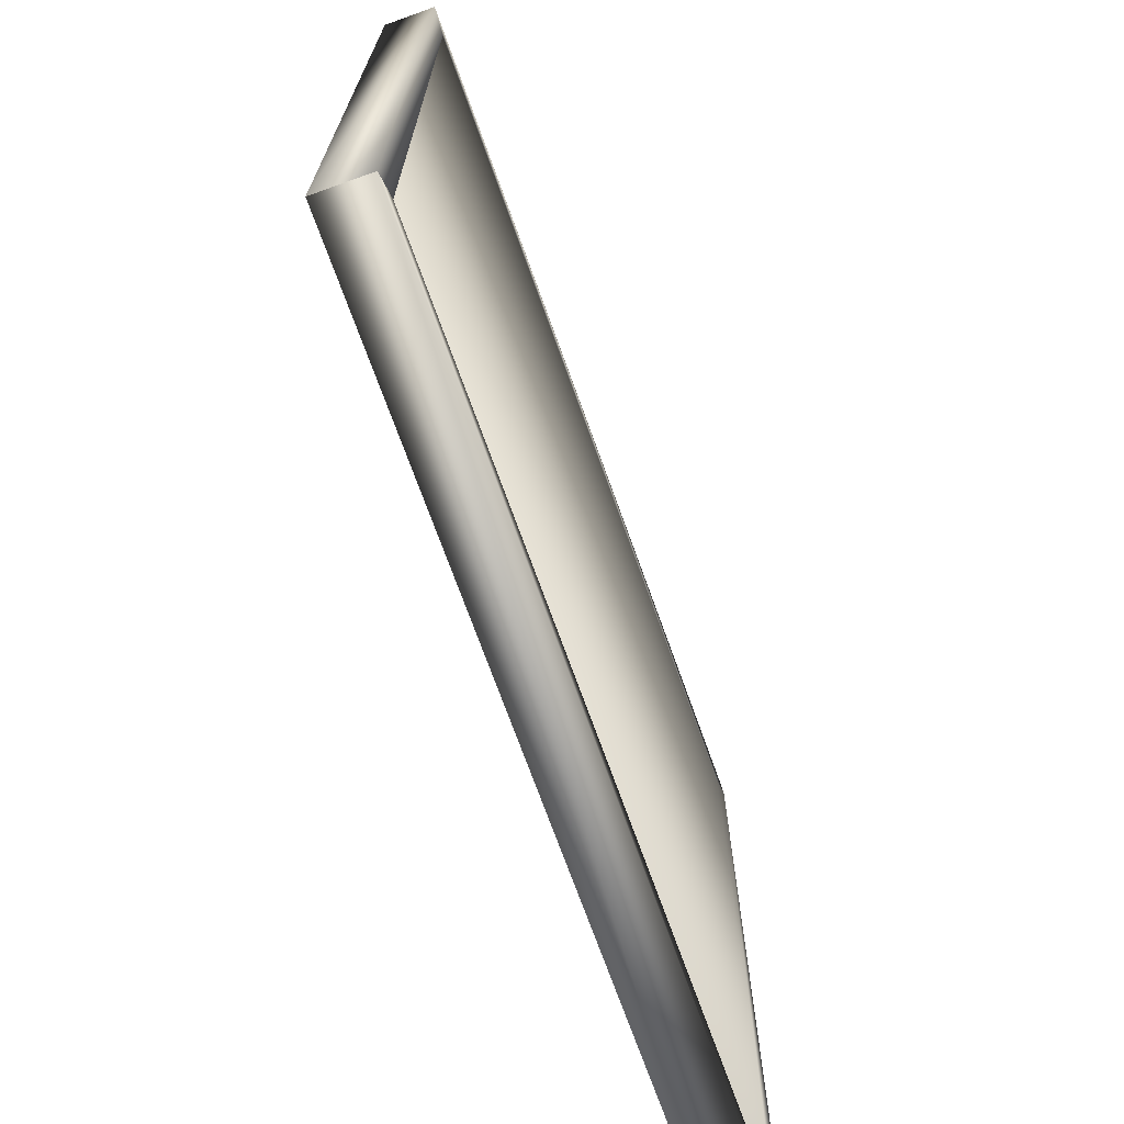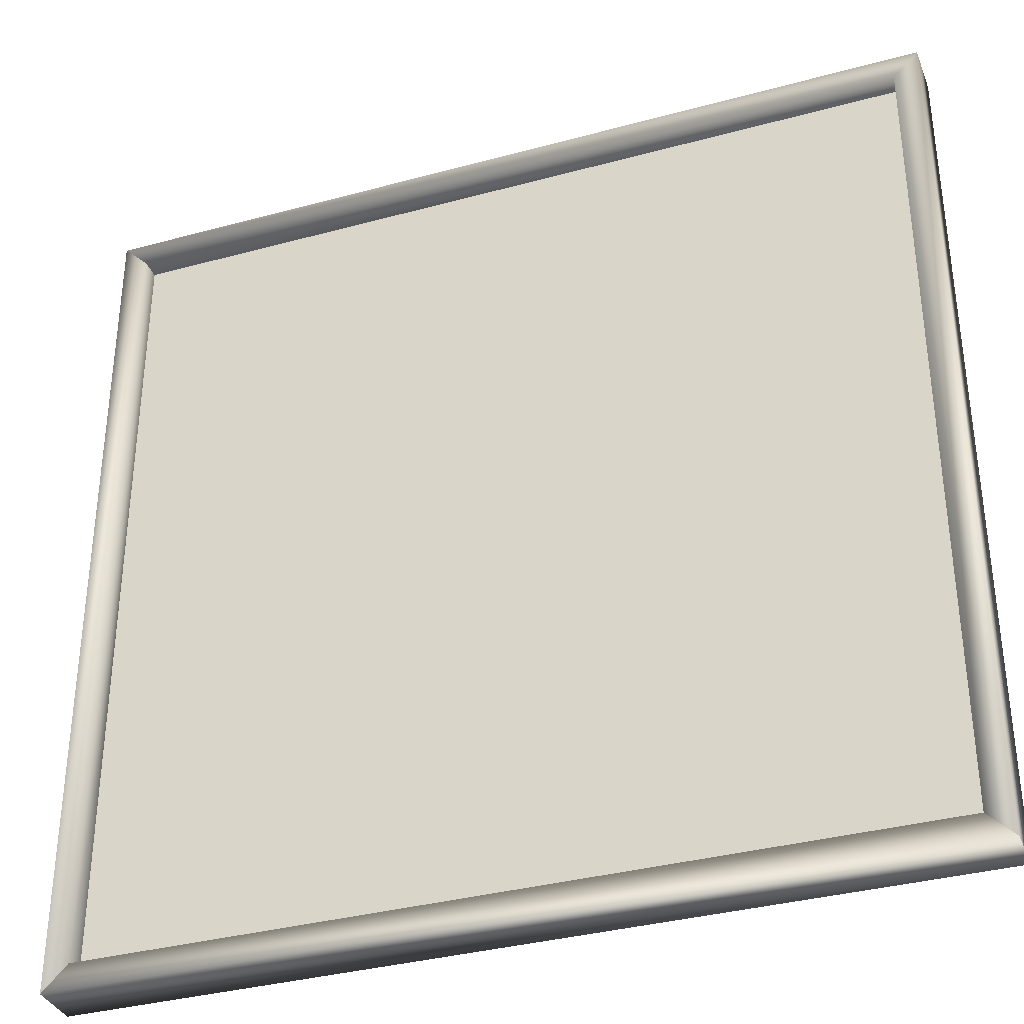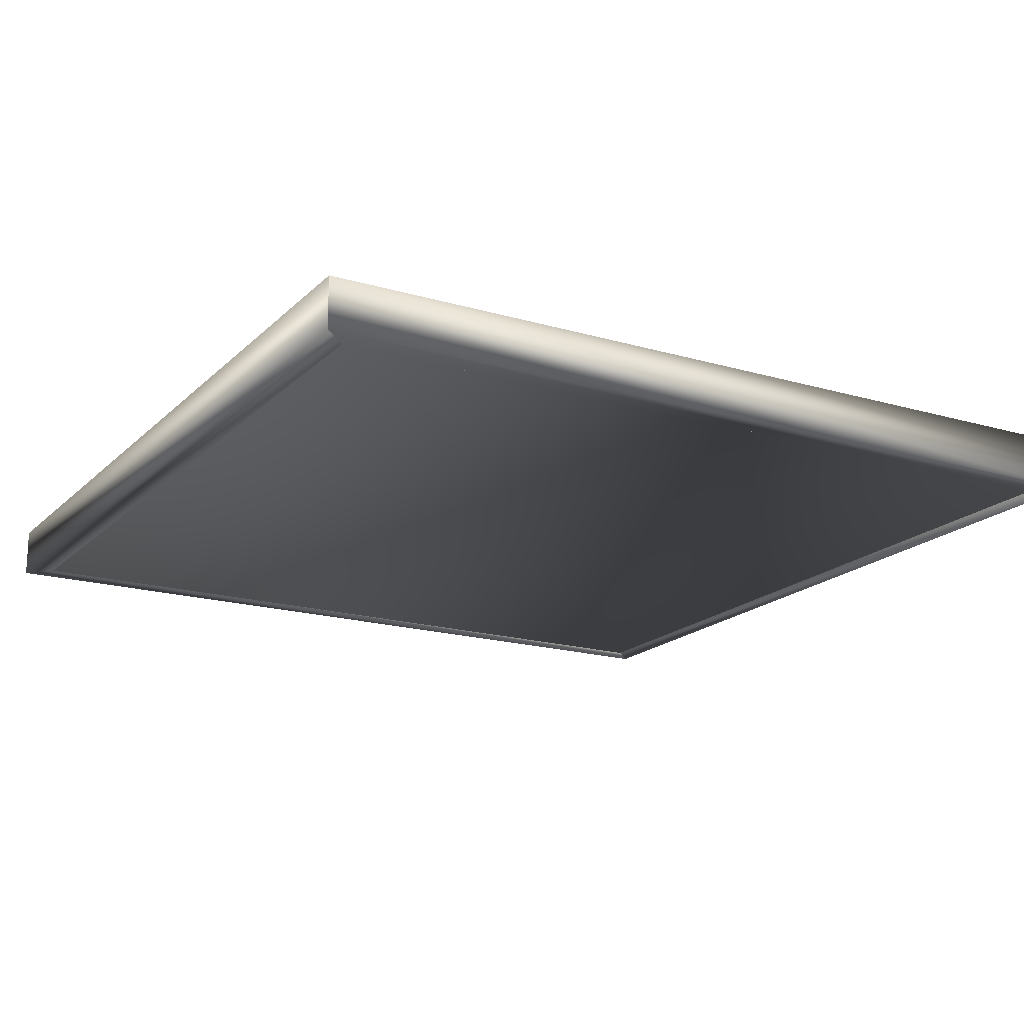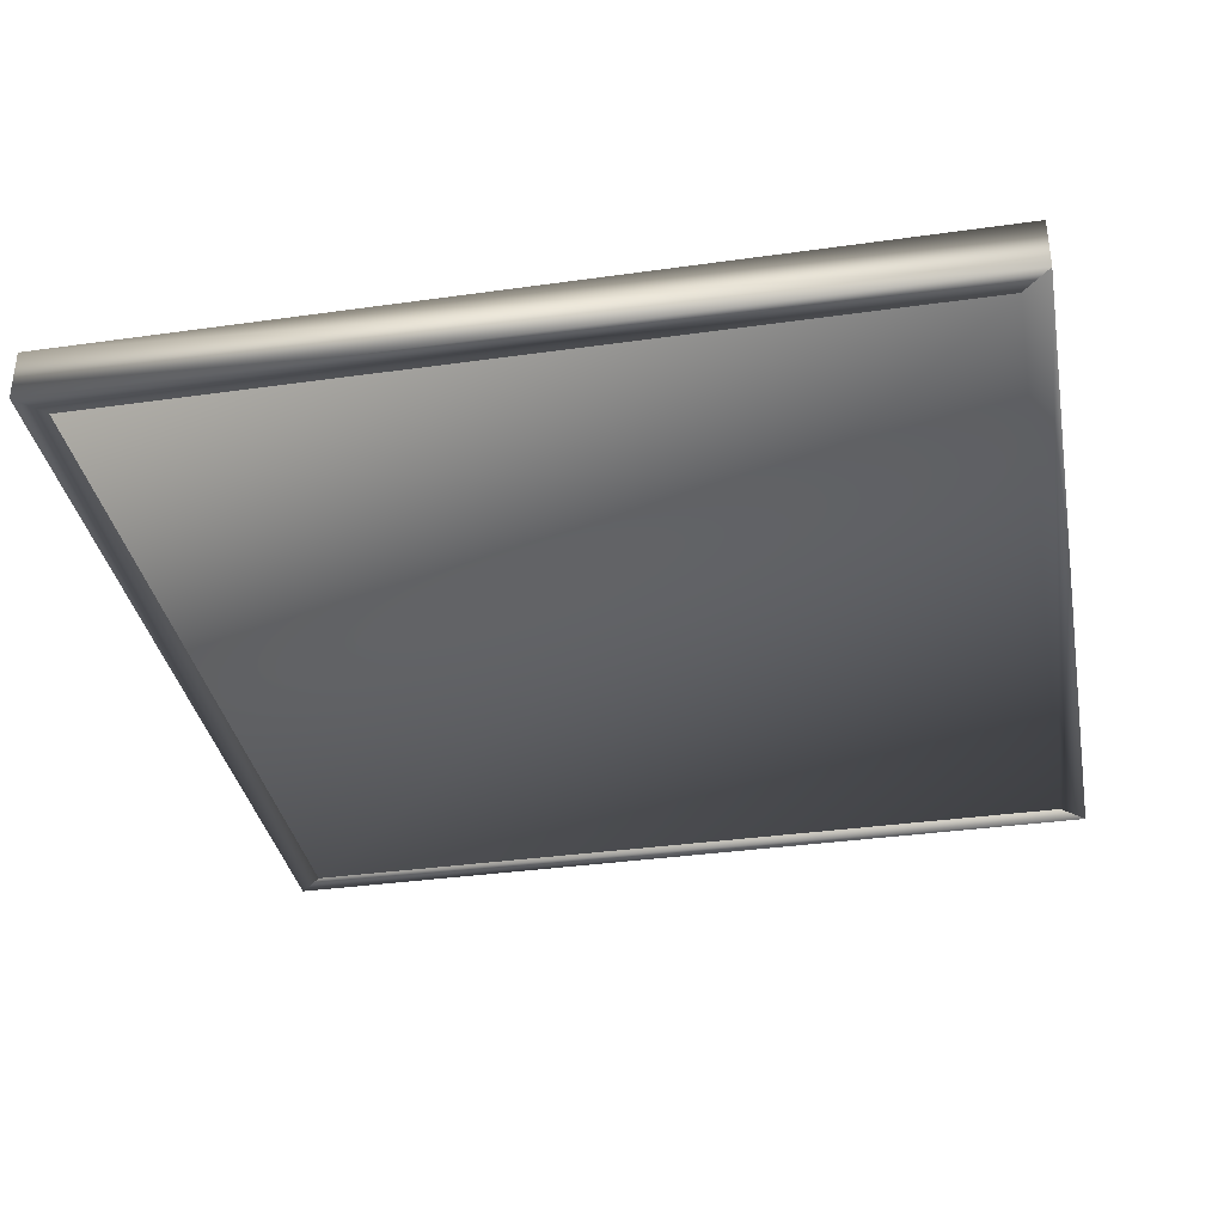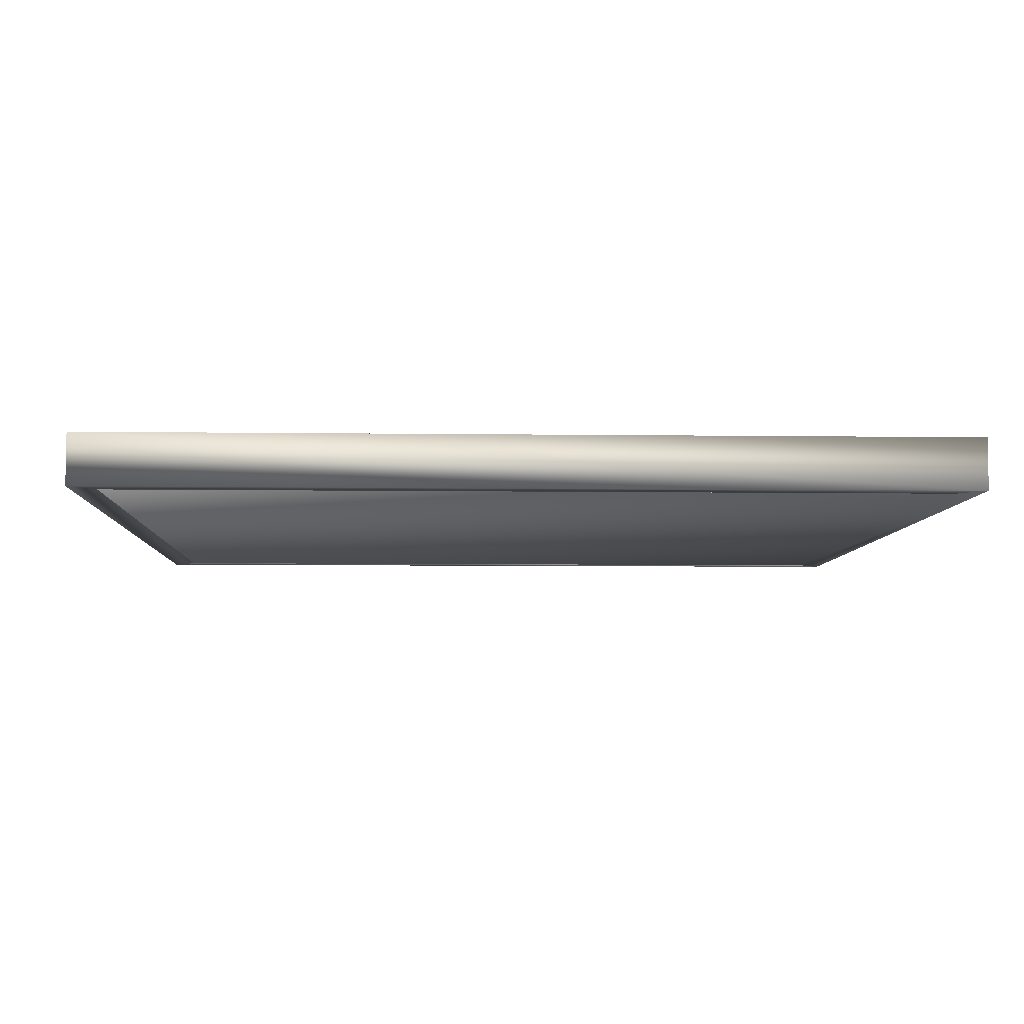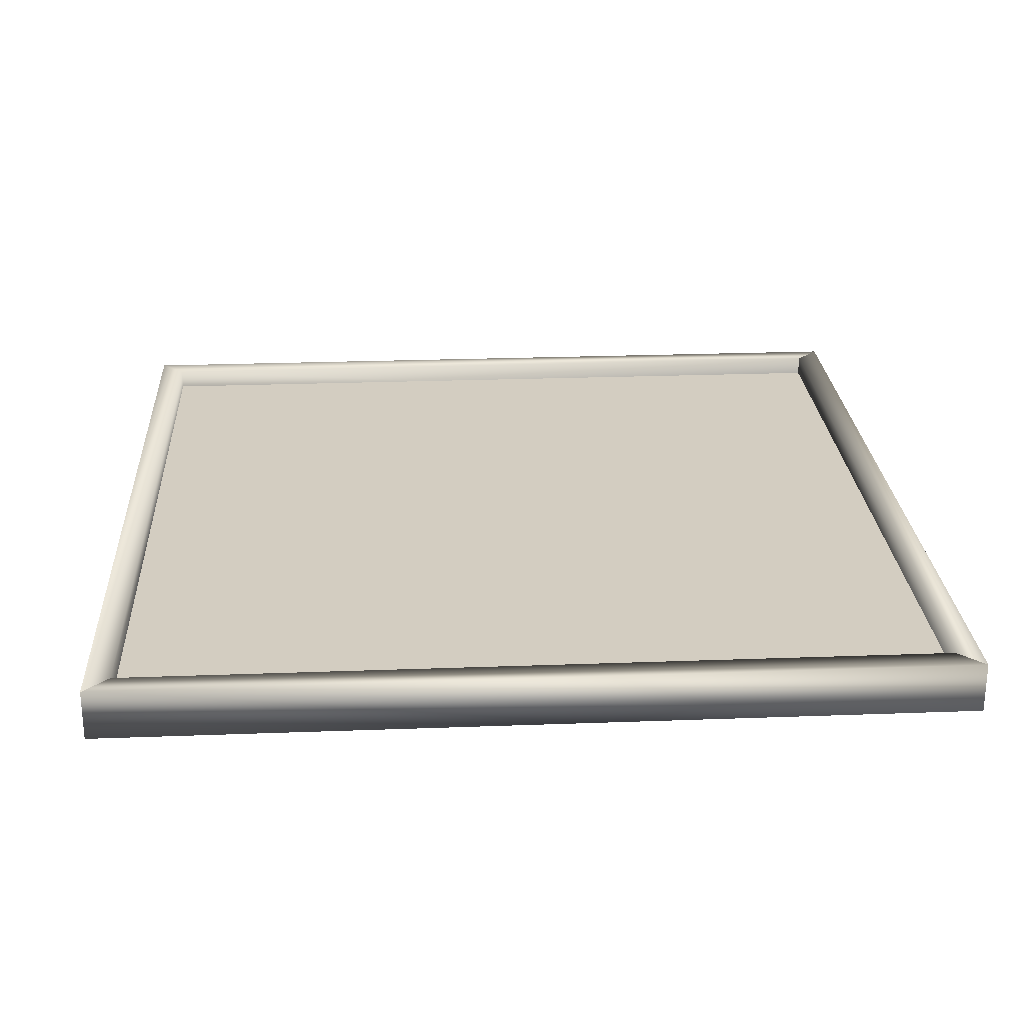
<metadata>
{"format":"obj","ext":"obj","renderer":"f3d","projection":"perspective","resolution":1024,"background":"white","views":[{"elev":-71.6,"azim":-70.3,"up":"+Z"},{"elev":-35.3,"azim":-160.1,"up":"+Z"},{"elev":-18.1,"azim":60.2,"up":"+Y"},{"elev":-35.3,"azim":10.6,"up":"+Y"},{"elev":-6.3,"azim":-2.4,"up":"+Y"},{"elev":24.8,"azim":86.5,"up":"+Y"}]}
</metadata>
<code>
v 4 0 -4
v 4 -0.25 -4
v -4 0 -4
v -4 -0.25 -4
v -4 0 4
v -4 -0.25 4
v 4 0 4
v 4 -0.25 4
v 4.25 0.25 -4.25
v 4 0.25 -4
v 4 0.25 4
v 4.25 0.25 4.25
v 4.25 -0.25 4.25
v 4.25 -0.25 -4.25
v -4.25 0.25 -4.25
v -4 0.25 -4
v 4 0.25 -4
v 4.25 0.25 -4.25
v 4.25 -0.25 -4.25
v 4 -0.25 -4
v -4 -0.25 -4
v -4.25 -0.25 -4.25
v -4.25 0.25 4.25
v -4 0.25 4
v -4 0.25 -4
v -4.25 0.25 -4.25
v -4.25 -0.25 -4.25
v -4 -0.25 -4
v -4 -0.25 4
v -4.25 -0.25 4.25
v 4.25 0.25 4.25
v 4 0.25 4
v 4 -0.25 4
v 4.25 -0.25 4.25
f 1 2 3
f 3 2 4
f 5 6 7
f 7 6 8
f 7 8 1
f 1 8 2
f 3 4 5
f 5 4 6
f 7 1 5
f 5 1 3
f 2 8 4
f 4 8 6
f 9 10 11
f 9 11 12
f 13 8 2
f 13 2 14
f 9 14 2
f 9 2 10
f 10 2 8
f 10 8 11
f 11 8 13
f 11 13 12
f 12 13 14
f 12 14 9
f 15 16 17
f 15 17 18
f 19 20 21
f 19 21 22
f 15 22 21
f 15 21 16
f 16 21 20
f 16 20 17
f 17 20 19
f 17 19 18
f 18 19 22
f 18 22 15
f 23 24 25
f 23 25 26
f 27 28 29
f 27 29 30
f 23 30 29
f 23 29 24
f 24 29 28
f 24 28 25
f 25 28 27
f 25 27 26
f 26 27 30
f 26 30 23
f 31 32 24
f 31 24 23
f 30 29 33
f 30 33 34
f 31 34 33
f 31 33 32
f 32 33 29
f 32 29 24
f 24 29 30
f 24 30 23
f 23 30 34
f 23 34 31
v 4 0.05 3
v 3 0.05 3
v 4 0.05 4
v 3 0.05 4
v 2 0.05 3
v 1 0.05 3
v 2 0.05 4
v 1 0.05 4
v 0 0.05 3
v -1 0.05 3
v 0 0.05 4
v -1 0.05 4
v -2 0.05 3
v -3 0.05 3
v -2 0.05 4
v -3 0.05 4
v 3 0.05 2
v 2 0.05 2
v 1 0.05 2
v 0 0.05 2
v -1 0.05 2
v -2 0.05 2
v -3 0.05 2
v -4 0.05 2
v -4 0.05 3
v 4 0.05 1
v 3 0.05 1
v 4 0.05 2
v 2 0.05 1
v 1 0.05 1
v 0 0.05 1
v -1 0.05 1
v -2 0.05 1
v -3 0.05 1
v 3 0.05 0
v 2 0.05 0
v 1 0.05 0
v 0 0.05 0
v -1 0.05 0
v -2 0.05 0
v -3 0.05 0
v -4 0.05 0
v -4 0.05 1
v 4 0.05 -1
v 3 0.05 -1
v 4 0.05 0
v 2 0.05 -1
v 1 0.05 -1
v 0 0.05 -1
v -1 0.05 -1
v -2 0.05 -1
v -3 0.05 -1
v 3 0.05 -2
v 2 0.05 -2
v 1 0.05 -2
v 0 0.05 -2
v -1 0.05 -2
v -2 0.05 -2
v -3 0.05 -2
v -4 0.05 -2
v -4 0.05 -1
v 4 0.05 -3
v 3 0.05 -3
v 4 0.05 -2
v 2 0.05 -3
v 1 0.05 -3
v 0 0.05 -3
v -1 0.05 -3
v -2 0.05 -3
v -3 0.05 -3
v 3 0.05 -4
v 2 0.05 -4
v 1 0.05 -4
v 0 0.05 -4
v -1 0.05 -4
v -2 0.05 -4
v -3 0.05 -4
v -4 0.05 -4
v -4 0.05 -3
f 35 36 37
f 38 37 36
f 39 40 41
f 42 41 40
f 43 44 45
f 46 45 44
f 47 48 49
f 50 49 48
f 51 52 36
f 39 36 52
f 53 54 40
f 43 40 54
f 55 56 44
f 47 44 56
f 57 58 48
f 59 48 58
f 60 61 62
f 51 62 61
f 63 64 52
f 53 52 64
f 65 66 54
f 55 54 66
f 67 68 56
f 57 56 68
f 69 70 61
f 63 61 70
f 71 72 64
f 65 64 72
f 73 74 66
f 67 66 74
f 75 76 68
f 77 68 76
f 78 79 80
f 69 80 79
f 81 82 70
f 71 70 82
f 83 84 72
f 73 72 84
f 85 86 74
f 75 74 86
f 87 88 79
f 81 79 88
f 89 90 82
f 83 82 90
f 91 92 84
f 85 84 92
f 93 94 86
f 95 86 94
f 96 97 98
f 87 98 97
f 99 100 88
f 89 88 100
f 101 102 90
f 91 90 102
f 103 104 92
f 93 92 104
f 105 106 97
f 99 97 106
f 107 108 100
f 101 100 108
f 109 110 102
f 103 102 110
f 111 112 104
f 113 104 112
v 3 0.05 3
v 2 0.05 3
v 3 0.05 4
v 2 0.05 4
v 1 0.05 3
v 0 0.05 3
v 1 0.05 4
v 0 0.05 4
v -1 0.05 3
v -2 0.05 3
v -1 0.05 4
v -2 0.05 4
v -3 0.05 3
v -4 0.05 3
v -3 0.05 4
v -4 0.05 4
v 4 0.05 2
v 3 0.05 2
v 4 0.05 3
v 2 0.05 2
v 1 0.05 2
v 0 0.05 2
v -1 0.05 2
v -2 0.05 2
v -3 0.05 2
v 3 0.05 1
v 2 0.05 1
v 1 0.05 1
v 0 0.05 1
v -1 0.05 1
v -2 0.05 1
v -3 0.05 1
v -4 0.05 1
v -4 0.05 2
v 4 0.05 0
v 3 0.05 0
v 4 0.05 1
v 2 0.05 0
v 1 0.05 0
v 0 0.05 0
v -1 0.05 0
v -2 0.05 0
v -3 0.05 0
v 3 0.05 -1
v 2 0.05 -1
v 1 0.05 -1
v 0 0.05 -1
v -1 0.05 -1
v -2 0.05 -1
v -3 0.05 -1
v -4 0.05 -1
v -4 0.05 0
v 4 0.05 -2
v 3 0.05 -2
v 4 0.05 -1
v 2 0.05 -2
v 1 0.05 -2
v 0 0.05 -2
v -1 0.05 -2
v -2 0.05 -2
v -3 0.05 -2
v 3 0.05 -3
v 2 0.05 -3
v 1 0.05 -3
v 0 0.05 -3
v -1 0.05 -3
v -2 0.05 -3
v -3 0.05 -3
v -4 0.05 -3
v -4 0.05 -2
v 4 0.05 -4
v 3 0.05 -4
v 4 0.05 -3
v 2 0.05 -4
v 1 0.05 -4
v 0 0.05 -4
v -1 0.05 -4
v -2 0.05 -4
v -3 0.05 -4
f 114 115 116
f 117 116 115
f 118 119 120
f 121 120 119
f 122 123 124
f 125 124 123
f 126 127 128
f 129 128 127
f 130 131 132
f 114 132 131
f 133 134 115
f 118 115 134
f 135 136 119
f 122 119 136
f 137 138 123
f 126 123 138
f 139 140 131
f 133 131 140
f 141 142 134
f 135 134 142
f 143 144 136
f 137 136 144
f 145 146 138
f 147 138 146
f 148 149 150
f 139 150 149
f 151 152 140
f 141 140 152
f 153 154 142
f 143 142 154
f 155 156 144
f 145 144 156
f 157 158 149
f 151 149 158
f 159 160 152
f 153 152 160
f 161 162 154
f 155 154 162
f 163 164 156
f 165 156 164
f 166 167 168
f 157 168 167
f 169 170 158
f 159 158 170
f 171 172 160
f 161 160 172
f 173 174 162
f 163 162 174
f 175 176 167
f 169 167 176
f 177 178 170
f 171 170 178
f 179 180 172
f 173 172 180
f 181 182 174
f 183 174 182
f 184 185 186
f 175 186 185
f 187 188 176
f 177 176 188
f 189 190 178
f 179 178 190
f 191 192 180
f 181 180 192

</code>
